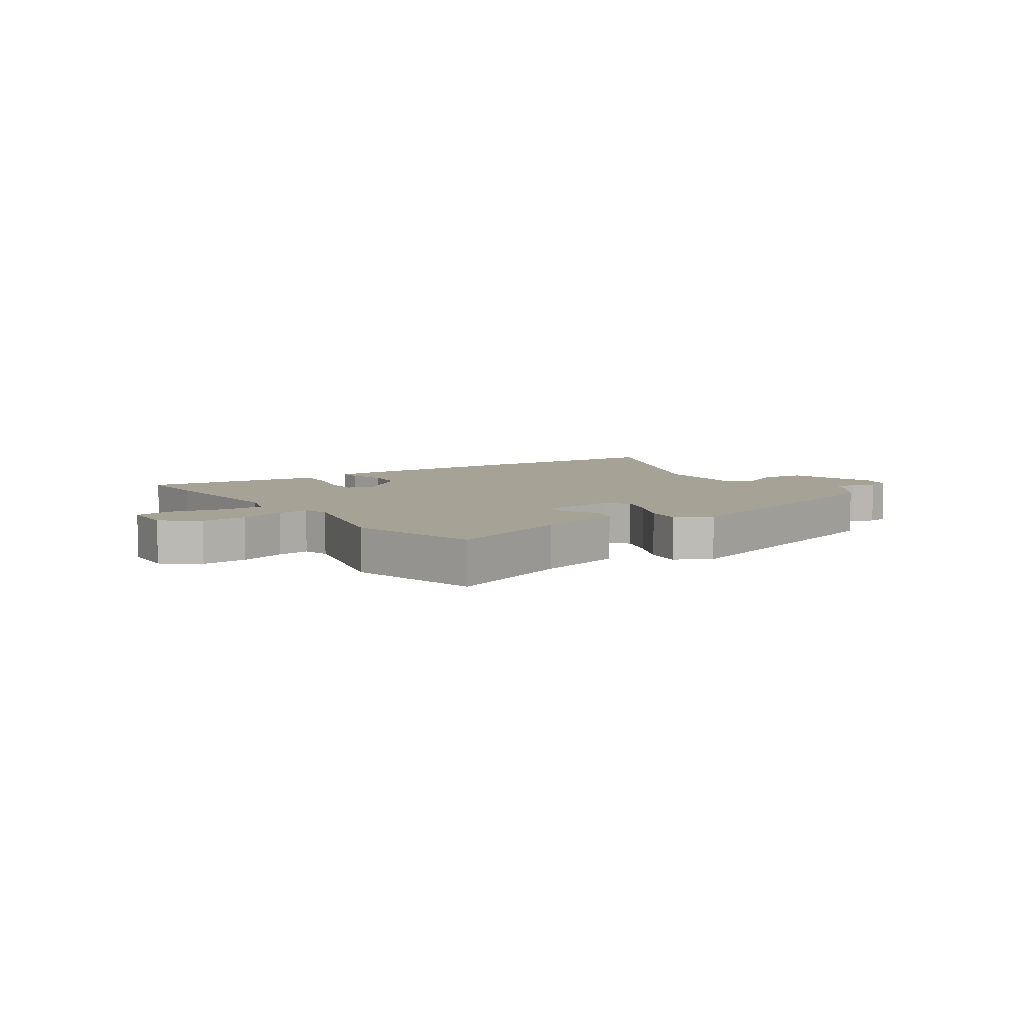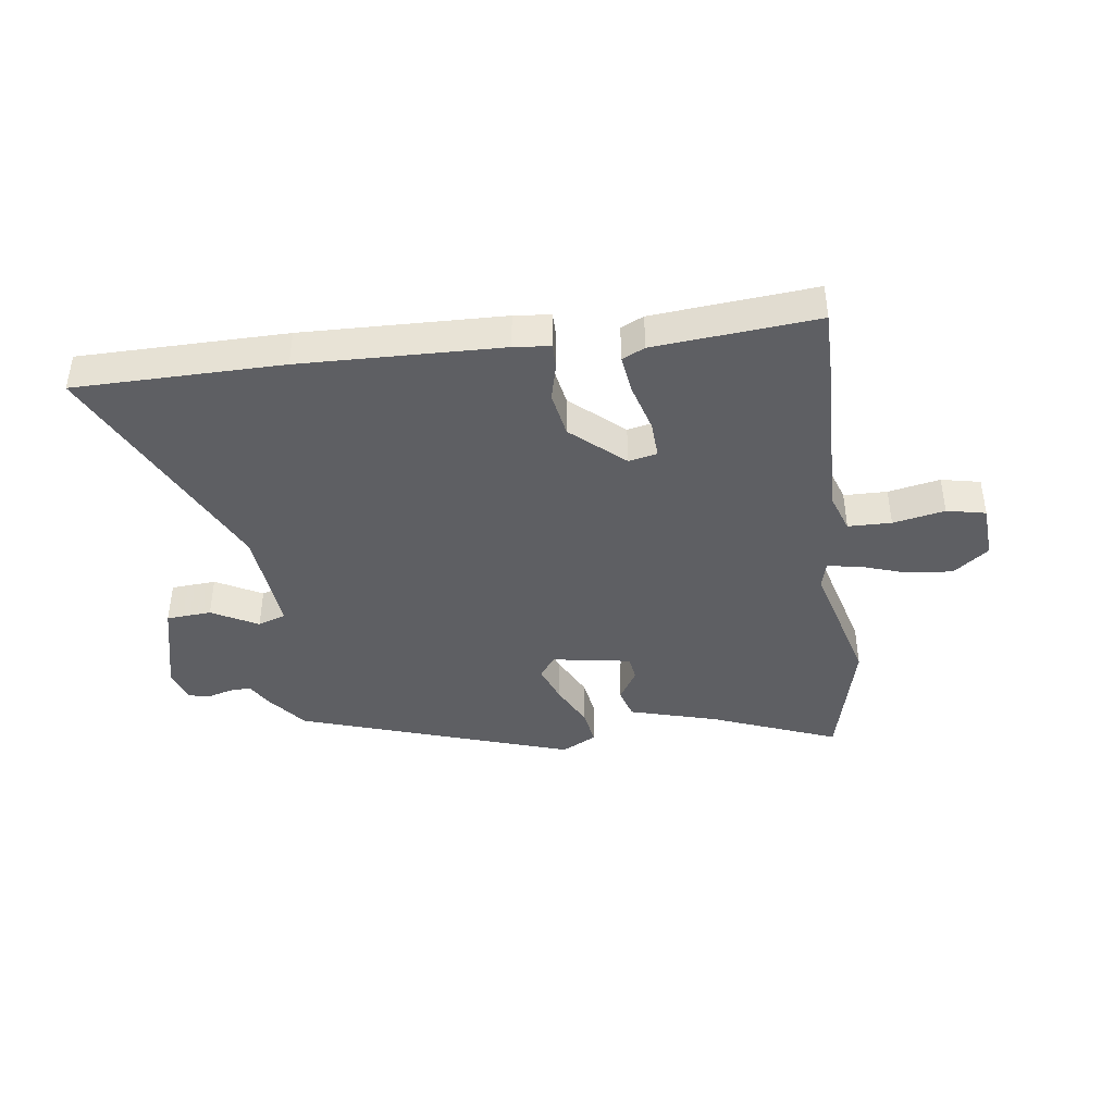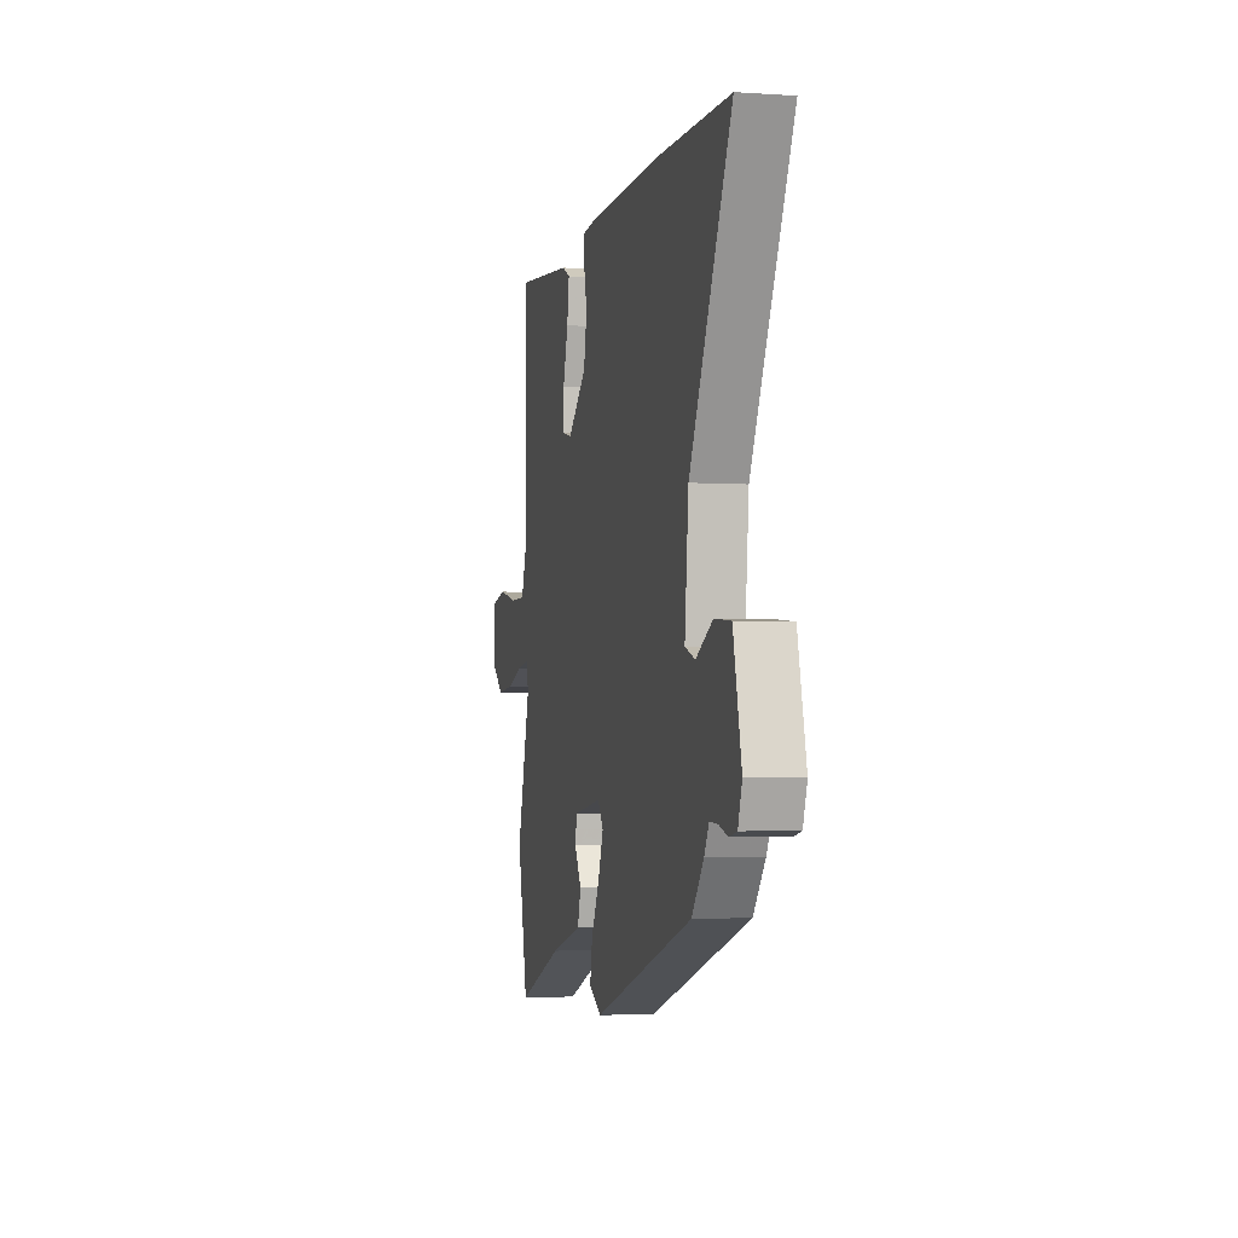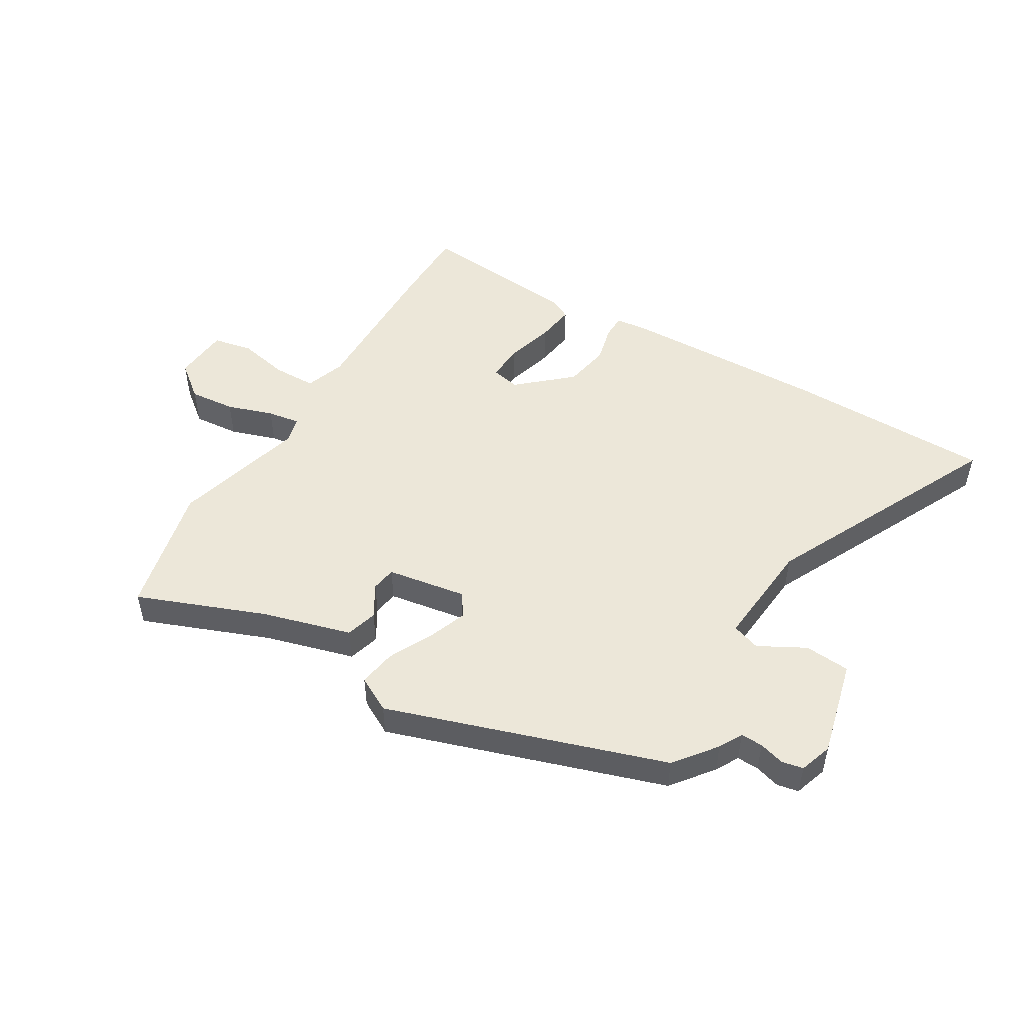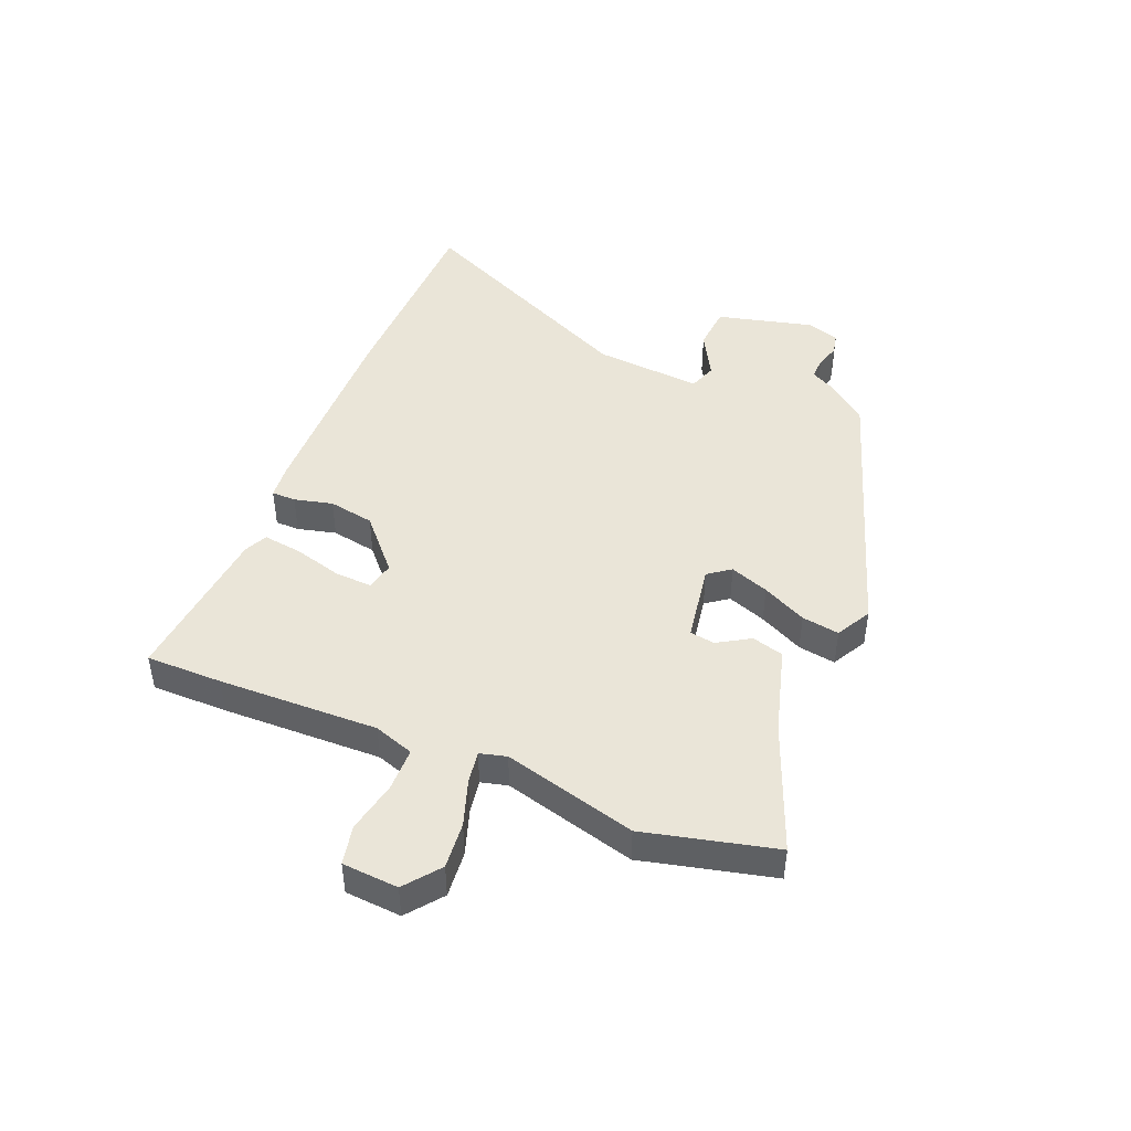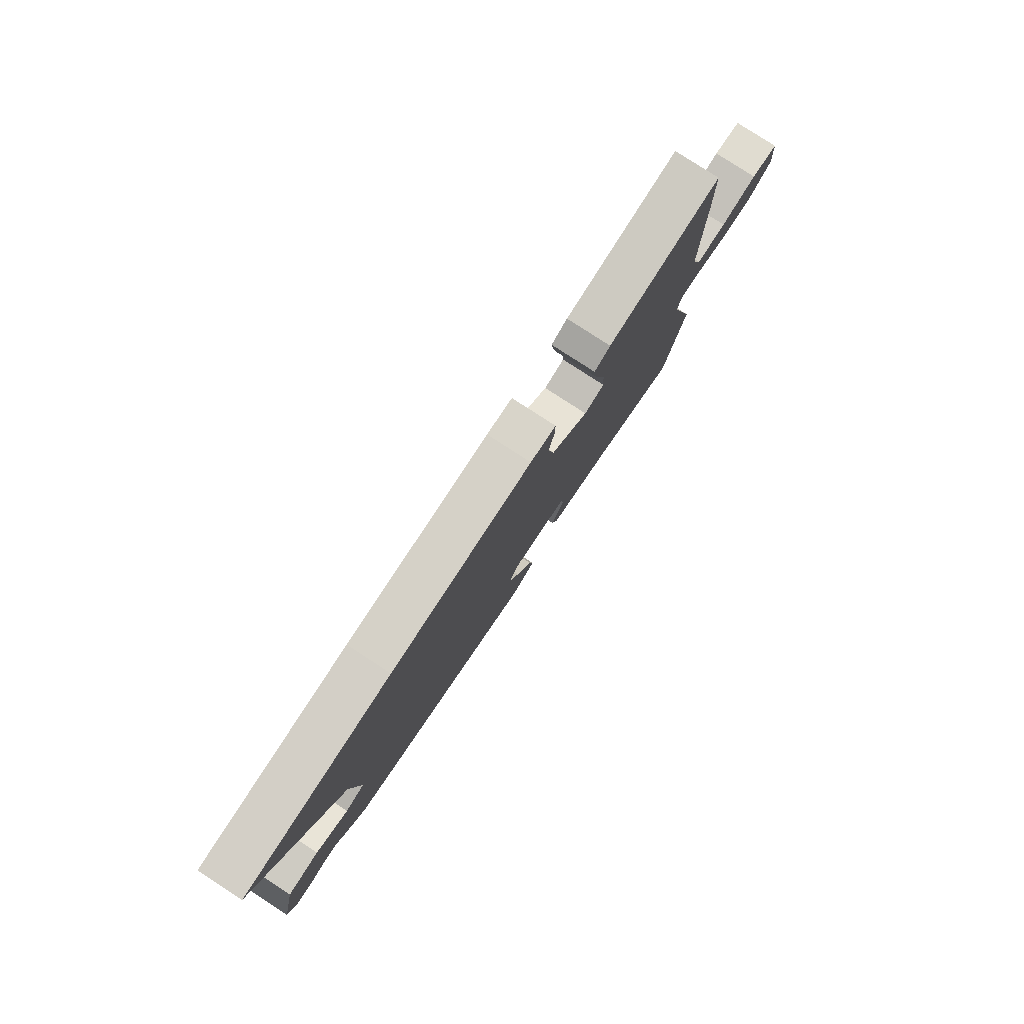
<metadata>
{"format":"obj","ext":"obj","renderer":"f3d","projection":"perspective","resolution":1024,"background":"white","views":[{"elev":6.3,"azim":144.6,"up":"+Y"},{"elev":-41.2,"azim":6.7,"up":"+Y"},{"elev":-3.4,"azim":-102.9,"up":"+Z"},{"elev":49.6,"azim":-149.8,"up":"+Y"},{"elev":45.3,"azim":111.5,"up":"+Y"},{"elev":79.9,"azim":-57.0,"up":"+Z"}]}
</metadata>
<code>
v 0.54 0.07 -0.324
v 0.49 0.07 -0.545
v 0.275 0.07 -0.464
v 0.126 0.07 -0.424
v 0.11 0.07 -0.371
v 0.142 0.07 -0.316
v 0.135 0.07 -0.274
v 0.002 0.07 -0.254
v -0.025 0.07 -0.292
v 0 0.07 -0.357
v 0.038 0.07 -0.431
v 0.049 0.07 -0.494
v -0.01 0.07 -0.527
v -0.475 0.07 -0.381
v -0.53 0.07 -0.312
v -0.552 0.07 -0.273
v -0.589 0.07 -0.275
v -0.631 0.07 -0.288
v -0.667 0.07 -0.281
v -0.686 0.07 -0.226
v -0.648 0.07 -0.062
v -0.572 0.07 -0.055
v -0.494 0.07 -0.096
v -0.447 0.07 -0.079
v -0.465 0.07 0.103
v -0.659 0.07 0.496
v -0.31 0.07 0.505
v 0.028 0.07 0.501
v 0.089 0.07 0.496
v 0.09 0.07 0.455
v 0.075 0.07 0.39
v 0.09 0.07 0.313
v 0.179 0.07 0.236
v 0.227 0.07 0.247
v 0.223 0.07 0.31
v 0.199 0.07 0.391
v 0.189 0.07 0.457
v 0.227 0.07 0.476
v 0.5 0.07 0.505
v 0.502 0.07 0.376
v 0.499 0.07 0.107
v 0.523 0.07 0.04
v 0.596 0.07 0.04
v 0.683 0.07 0.059
v 0.749 0.07 0.046
v 0.757 0.07 -0.048
v 0.699 0.07 -0.095
v 0.621 0.07 -0.089
v 0.543 0.07 -0.064
v 0.488 0.07 -0.056
v 0.477 0.07 -0.101
v 0.54 0 -0.324
v 0.49 0 -0.545
v 0.275 0 -0.464
v 0.126 0 -0.424
v 0.11 0 -0.371
v 0.142 0 -0.316
v 0.135 0 -0.274
v 0.002 0 -0.254
v -0.025 0 -0.292
v 0 0 -0.357
v 0.038 0 -0.431
v 0.049 0 -0.494
v -0.01 0 -0.527
v -0.475 0 -0.381
v -0.53 0 -0.312
v -0.552 0 -0.273
v -0.589 0 -0.275
v -0.631 0 -0.288
v -0.667 0 -0.281
v -0.686 0 -0.226
v -0.648 0 -0.062
v -0.572 0 -0.055
v -0.494 0 -0.096
v -0.447 0 -0.079
v -0.465 0 0.103
v -0.659 0 0.496
v -0.31 0 0.505
v 0.028 0 0.501
v 0.089 0 0.496
v 0.09 0 0.455
v 0.075 0 0.39
v 0.09 0 0.313
v 0.179 0 0.236
v 0.227 0 0.247
v 0.223 0 0.31
v 0.199 0 0.391
v 0.189 0 0.457
v 0.227 0 0.476
v 0.5 0 0.505
v 0.502 0 0.376
v 0.499 0 0.107
v 0.523 0 0.04
v 0.596 0 0.04
v 0.683 0 0.059
v 0.749 0 0.046
v 0.757 0 -0.048
v 0.699 0 -0.095
v 0.621 0 -0.089
v 0.543 0 -0.064
v 0.488 0 -0.056
v 0.477 0 -0.101
f 47 48 49
f 46 47 49
f 45 46 49
f 44 45 49
f 43 44 49
f 42 43 49 50
f 41 42 50
f 41 50 51
f 40 41 51
f 39 40 51
f 38 39 51
f 37 38 51
f 36 37 51
f 35 36 51
f 29 30 31
f 28 29 31
f 27 28 31
f 26 27 31
f 25 26 31
f 24 25 31 32
f 21 22 23
f 20 21 23
f 19 20 23
f 18 19 23
f 17 18 23
f 16 17 23 24
f 15 16 24
f 14 15 24
f 13 14 24
f 12 13 24
f 11 12 24
f 10 11 24
f 9 10 24
f 24 32 33
f 9 24 33
f 8 9 33
f 3 4 5 6
f 3 6 7
f 1 2 3
f 51 1 3
f 35 51 3
f 34 35 3
f 7 8 33 34
f 3 7 34
f 100 99 98
f 100 98 97
f 100 97 96
f 100 96 95
f 100 95 94
f 101 100 94 93
f 101 93 92
f 102 101 92
f 102 92 91
f 102 91 90
f 102 90 89
f 102 89 88
f 102 88 87
f 102 87 86
f 82 81 80
f 82 80 79
f 82 79 78
f 82 78 77
f 82 77 76
f 83 82 76 75
f 74 73 72
f 74 72 71
f 74 71 70
f 74 70 69
f 74 69 68
f 75 74 68 67
f 75 67 66
f 75 66 65
f 75 65 64
f 75 64 63
f 75 63 62
f 75 62 61
f 75 61 60
f 84 83 75
f 84 75 60
f 84 60 59
f 57 56 55 54
f 58 57 54
f 54 53 52
f 54 52 102
f 54 102 86
f 54 86 85
f 85 84 59 58
f 85 58 54
f 1 52 53 2
f 2 53 54 3
f 3 54 55 4
f 4 55 56 5
f 5 56 57 6
f 6 57 58 7
f 7 58 59 8
f 8 59 60 9
f 9 60 61 10
f 10 61 62 11
f 11 62 63 12
f 12 63 64 13
f 13 64 65 14
f 14 65 66 15
f 15 66 67 16
f 16 67 68 17
f 17 68 69 18
f 18 69 70 19
f 19 70 71 20
f 20 71 72 21
f 21 72 73 22
f 22 73 74 23
f 23 74 75 24
f 24 75 76 25
f 25 76 77 26
f 26 77 78 27
f 27 78 79 28
f 28 79 80 29
f 29 80 81 30
f 30 81 82 31
f 31 82 83 32
f 32 83 84 33
f 33 84 85 34
f 34 85 86 35
f 35 86 87 36
f 36 87 88 37
f 37 88 89 38
f 38 89 90 39
f 39 90 91 40
f 40 91 92 41
f 41 92 93 42
f 42 93 94 43
f 43 94 95 44
f 44 95 96 45
f 45 96 97 46
f 46 97 98 47
f 47 98 99 48
f 48 99 100 49
f 49 100 101 50
f 50 101 102 51
f 51 102 52 1

</code>
